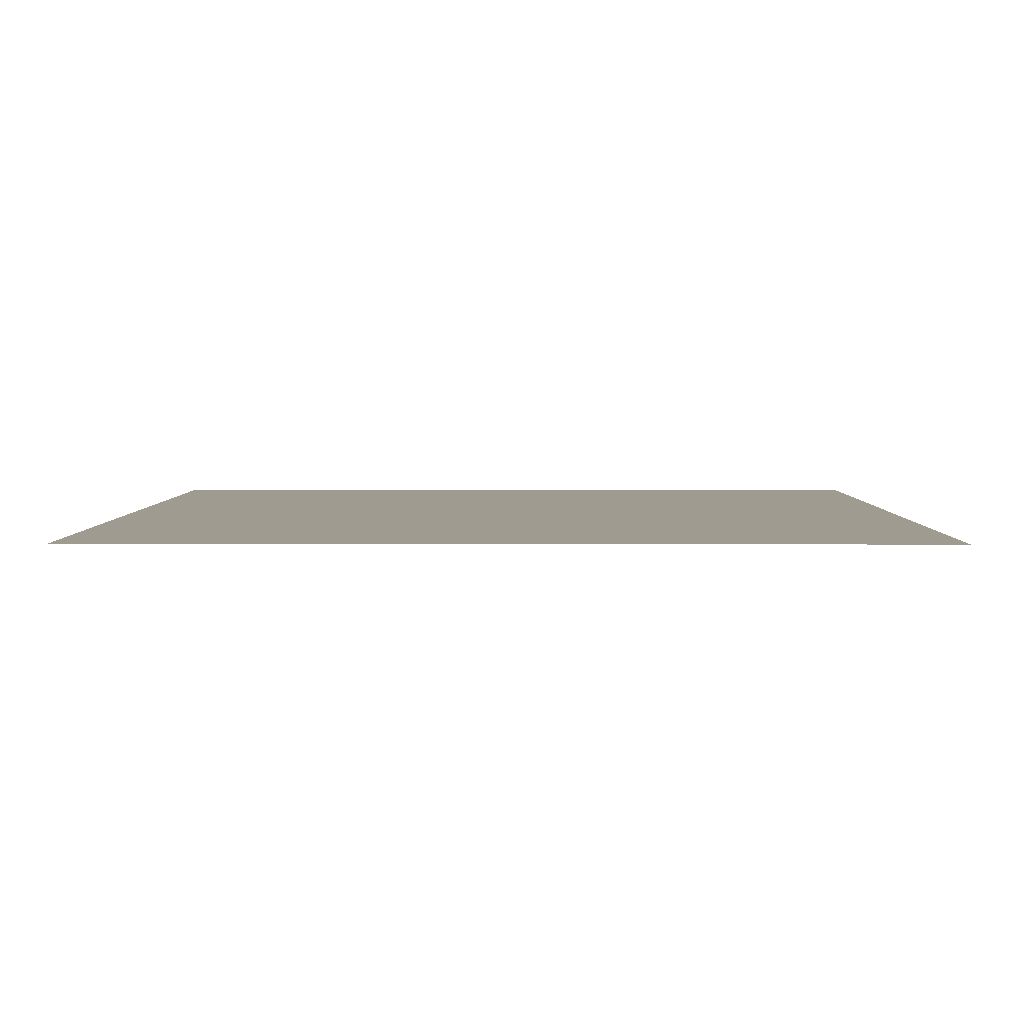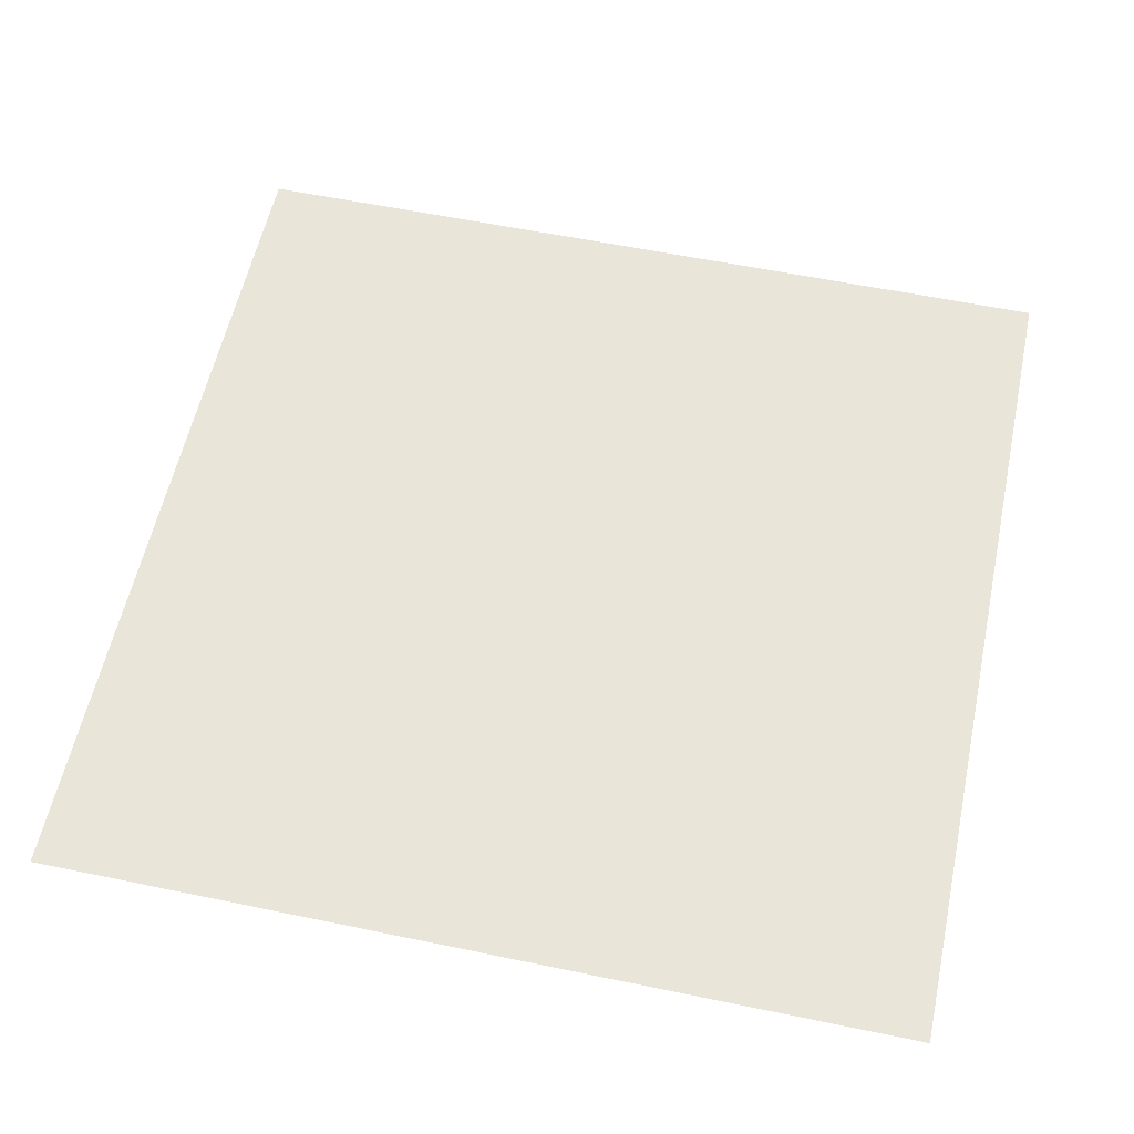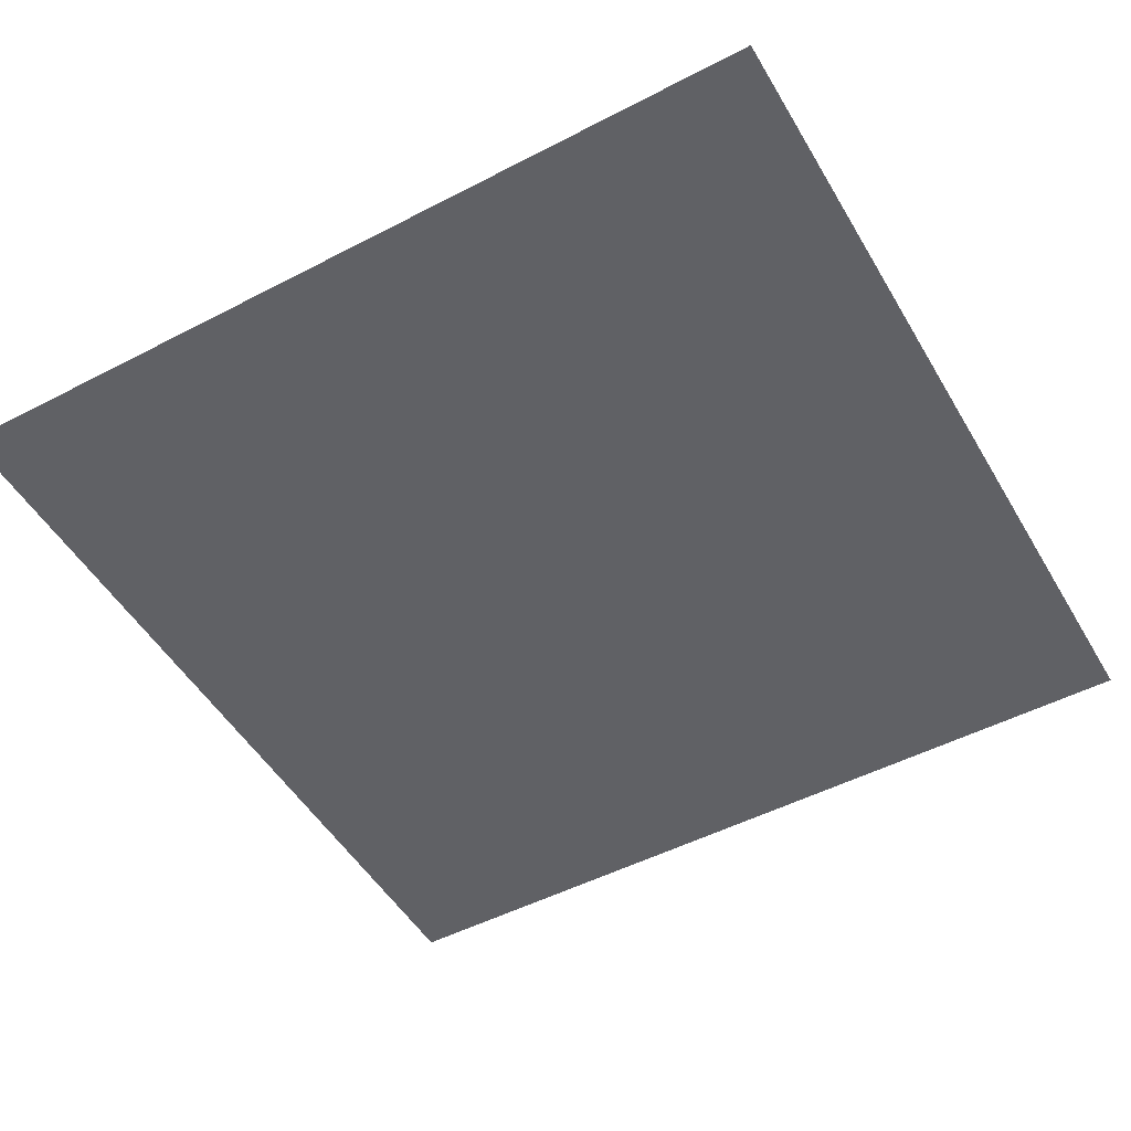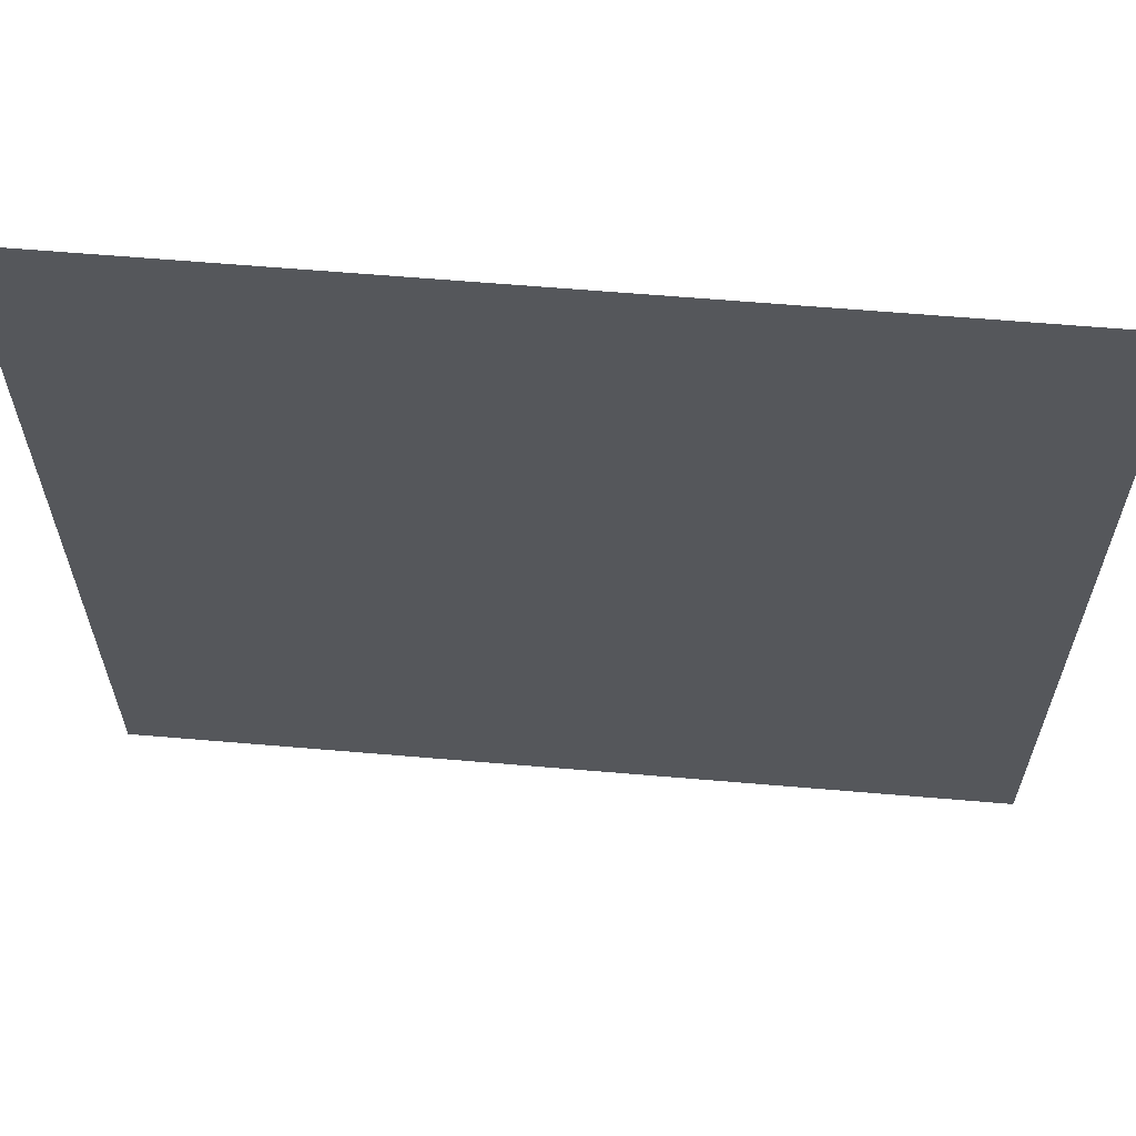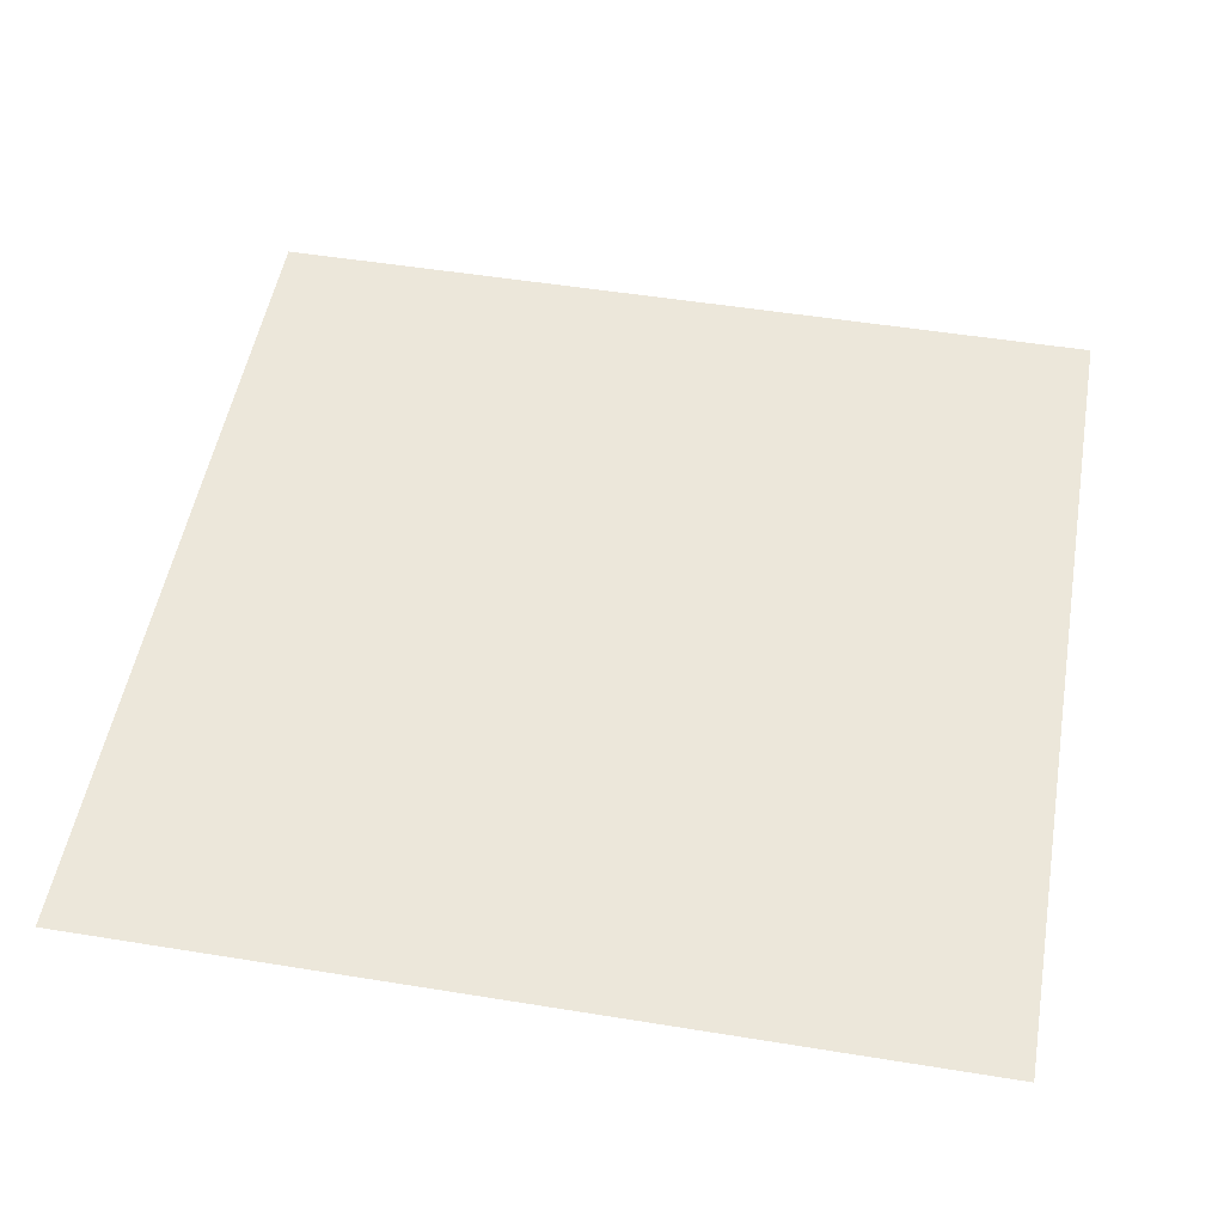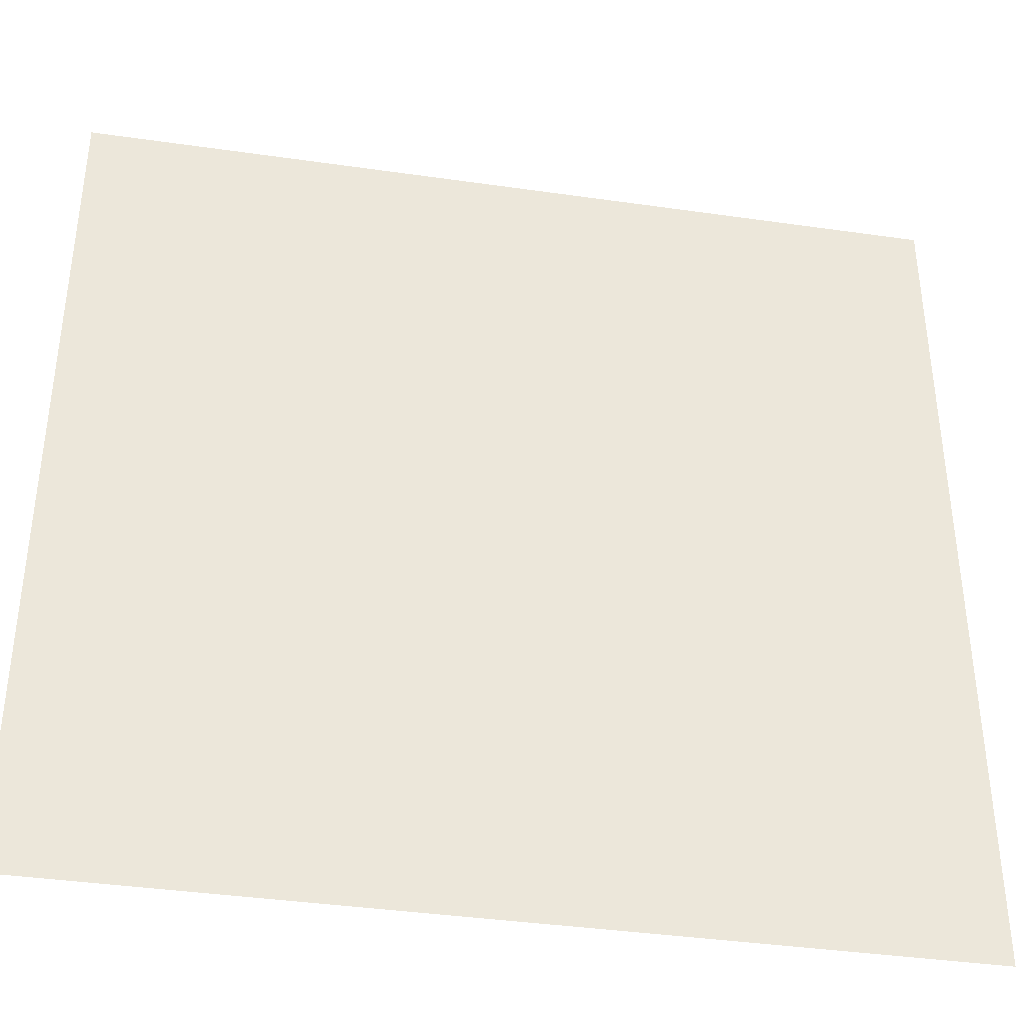
<metadata>
{"format":"obj","ext":"obj","renderer":"f3d","projection":"perspective","resolution":1024,"background":"white","views":[{"elev":4.0,"azim":0.5,"up":"+Y"},{"elev":58.1,"azim":-77.9,"up":"+Y"},{"elev":-50.2,"azim":-150.3,"up":"+Y"},{"elev":63.1,"azim":4.9,"up":"+Z"},{"elev":51.3,"azim":100.0,"up":"+Y"},{"elev":-39.0,"azim":169.8,"up":"+Z"}]}
</metadata>
<code>
v -5 -3 -6
v 5 -3 -6
v 5 -3 -16
v -5 -3 -16
f 1 2 4
f 2 3 4

</code>
